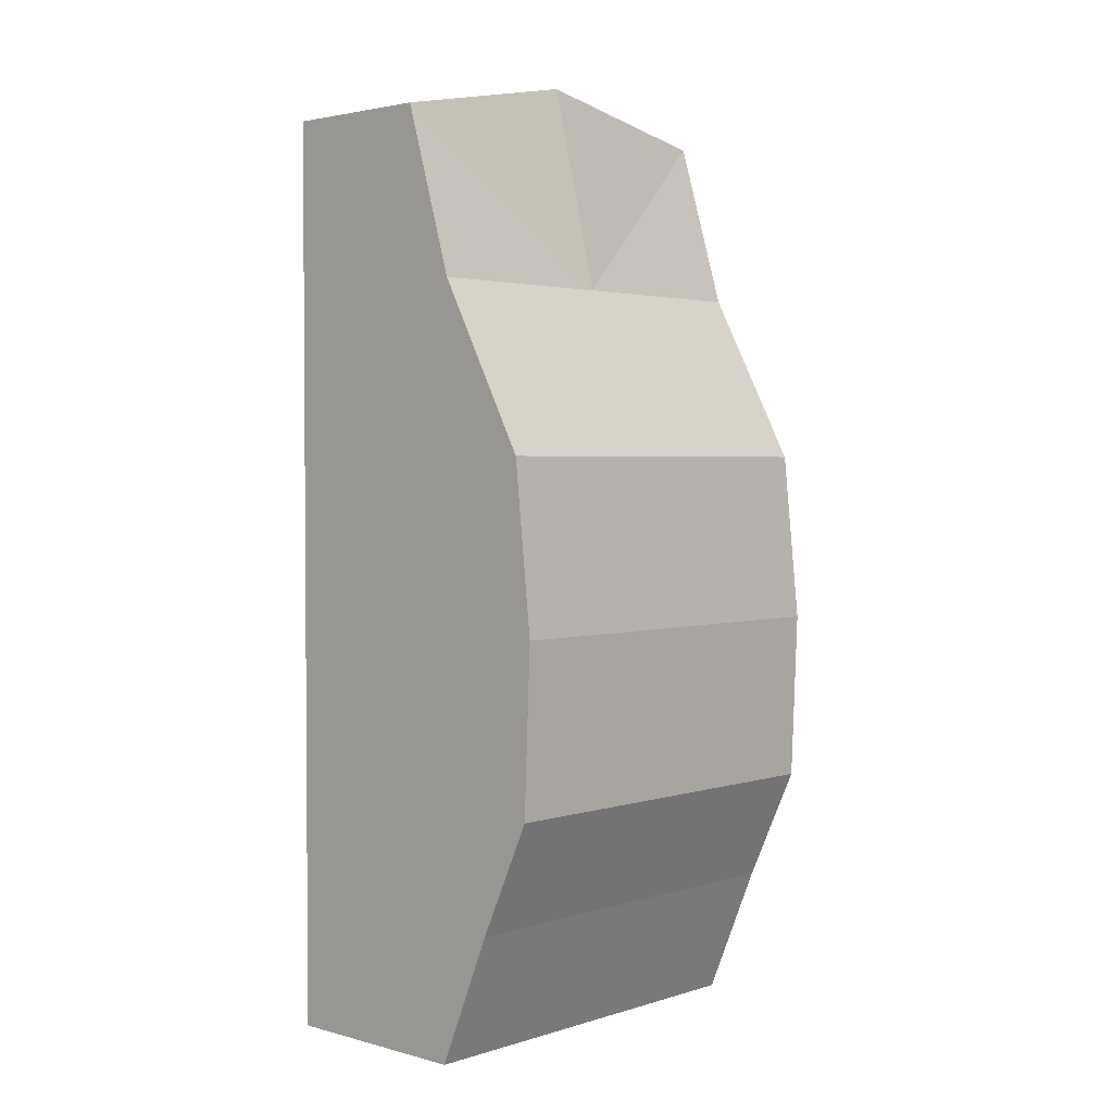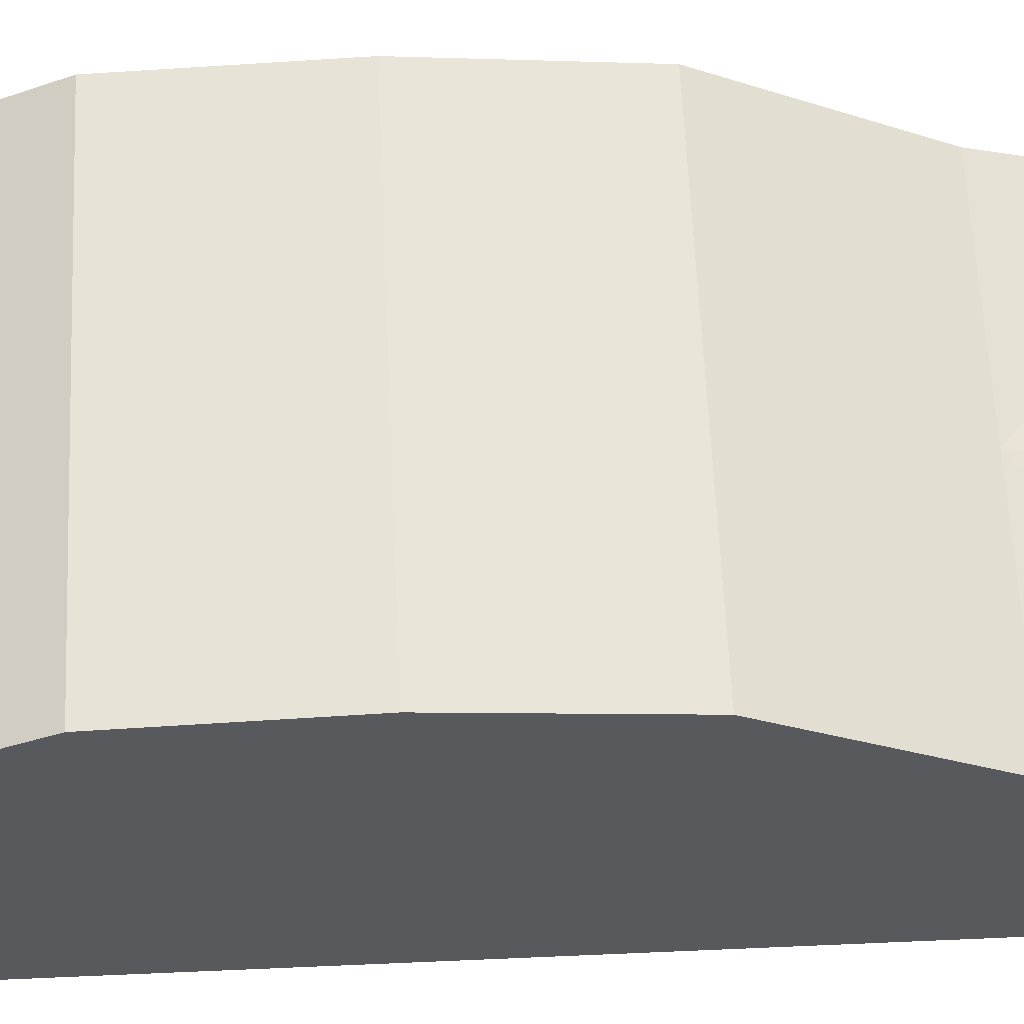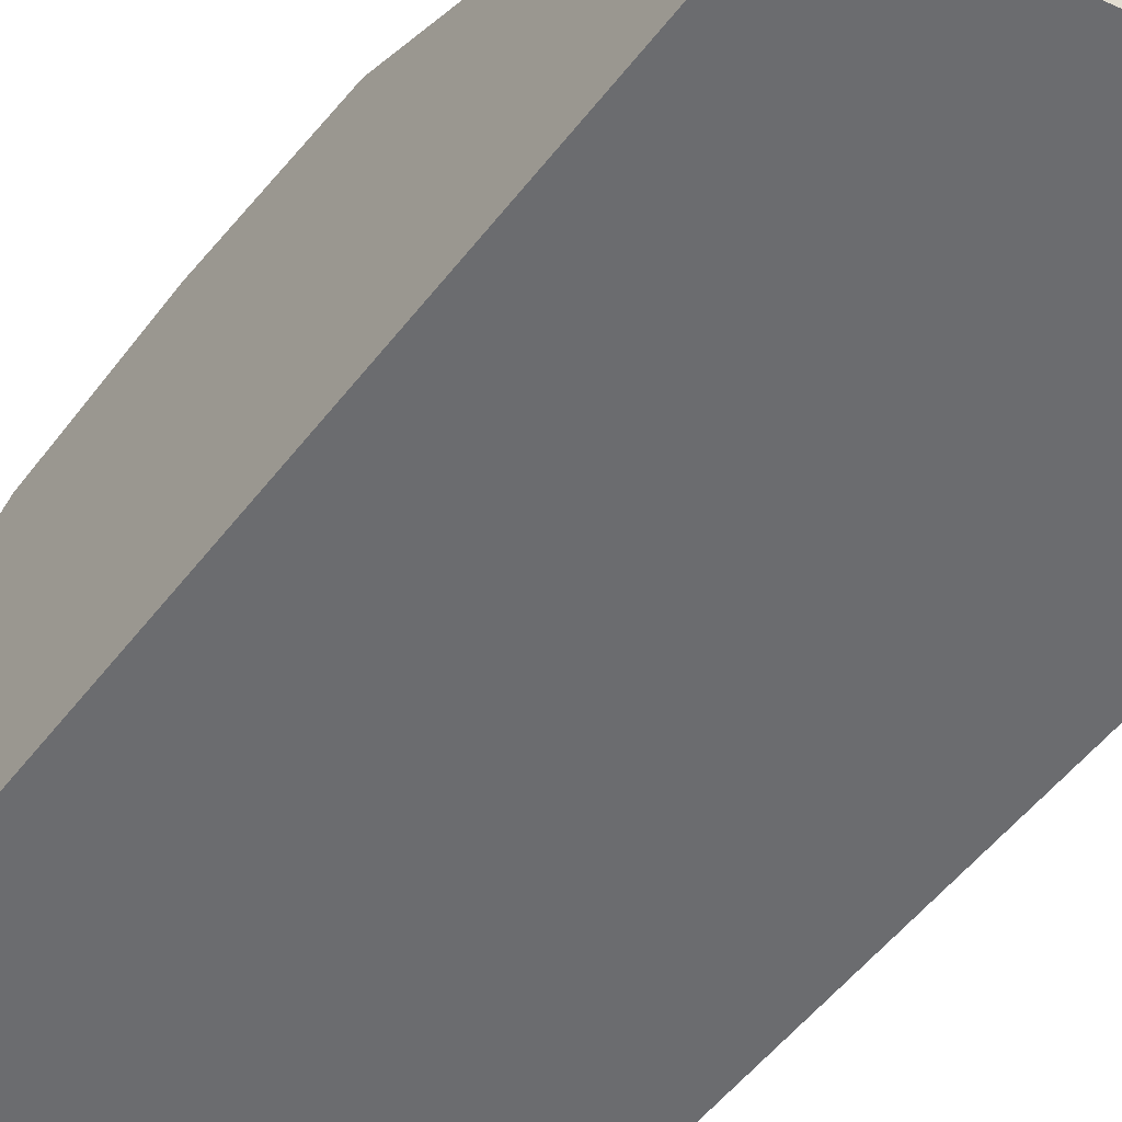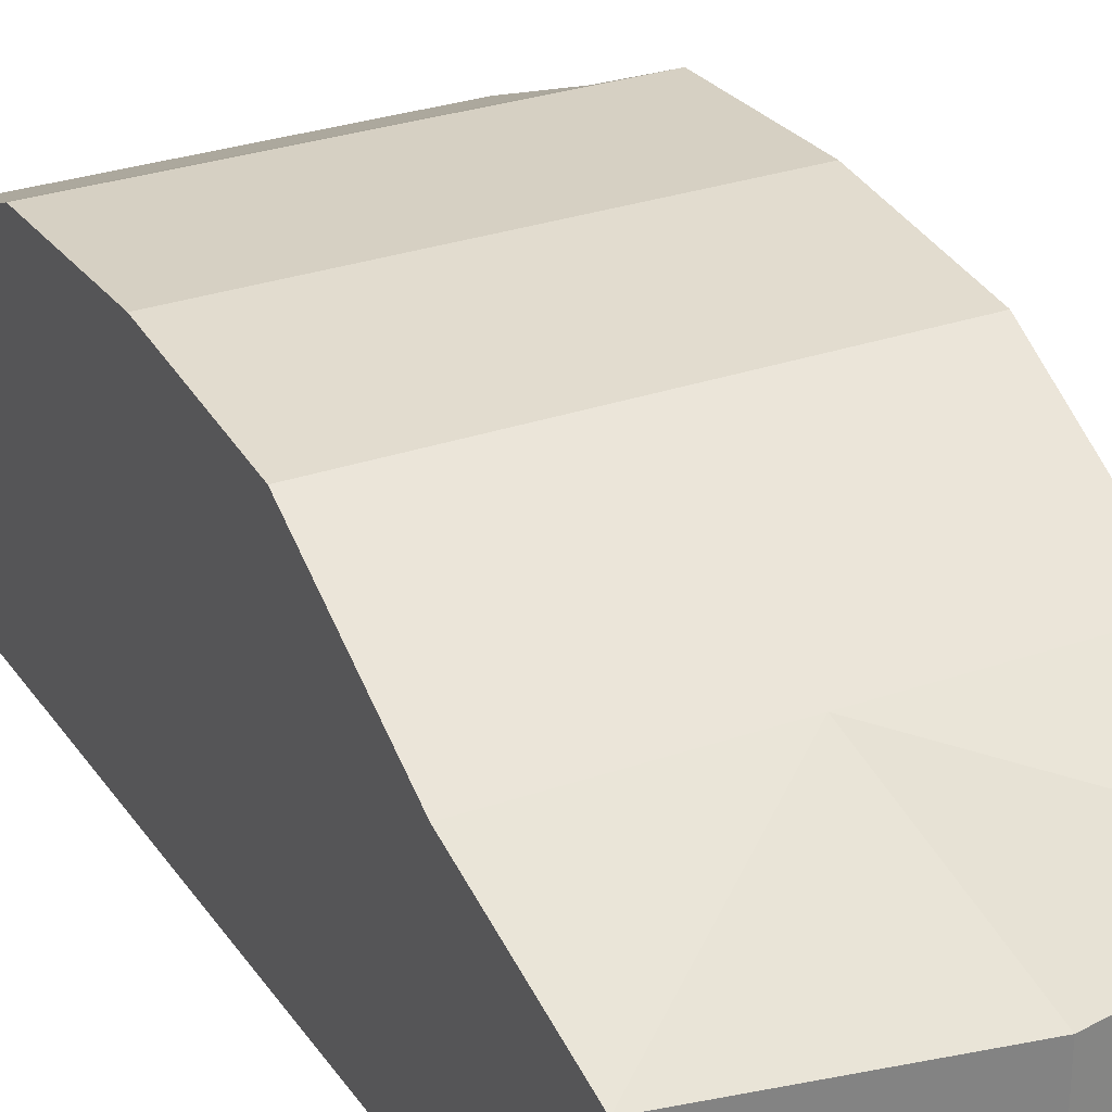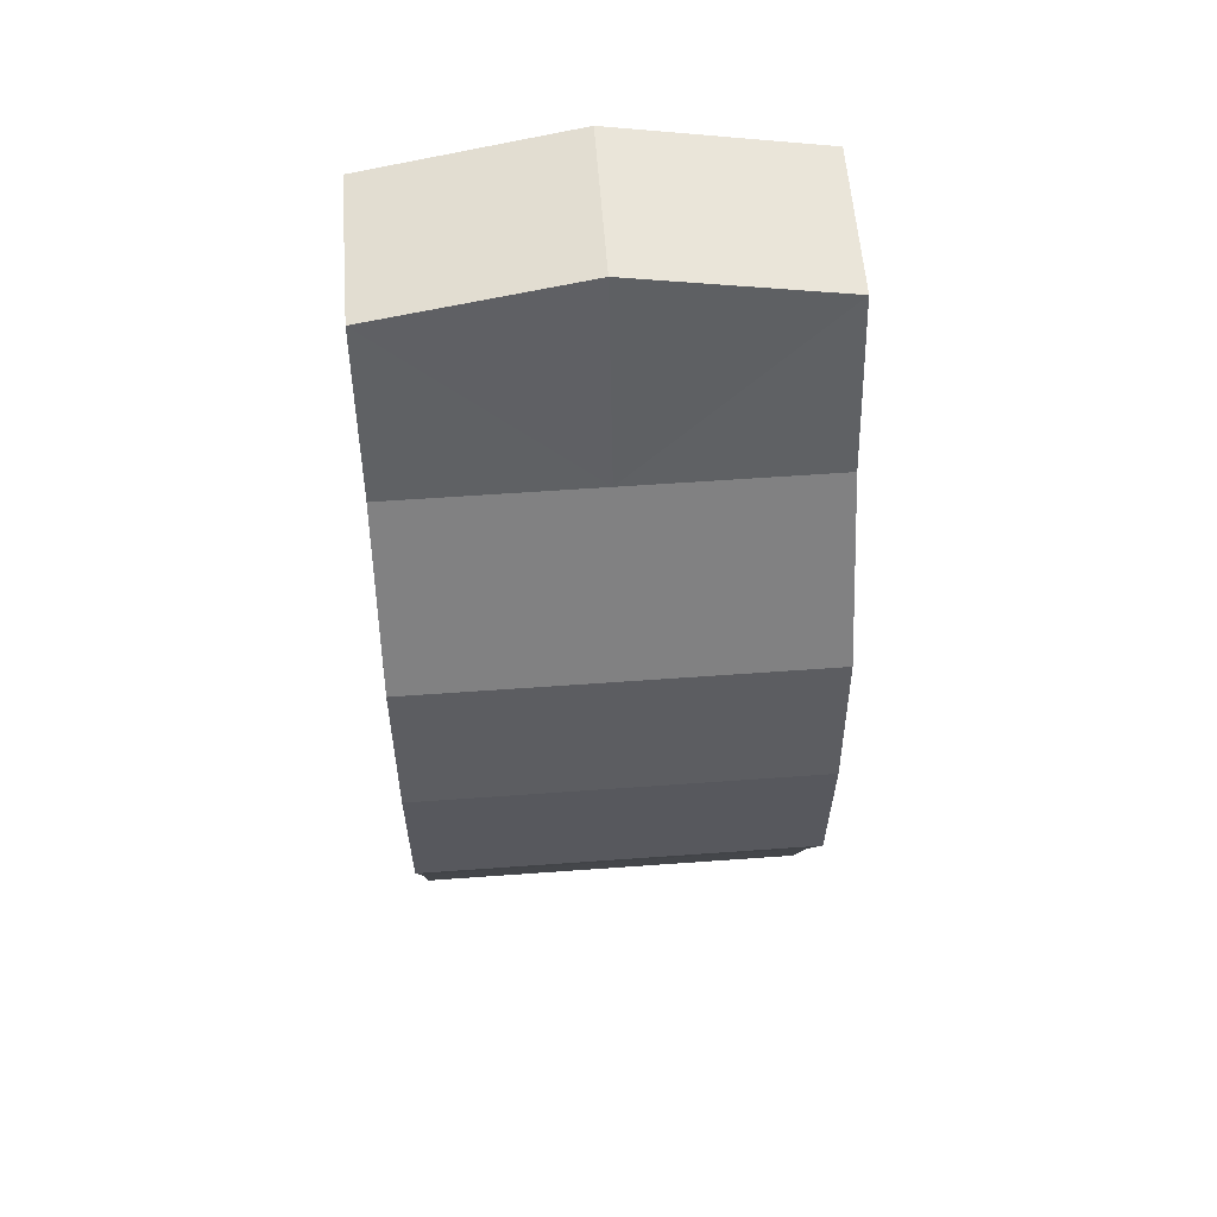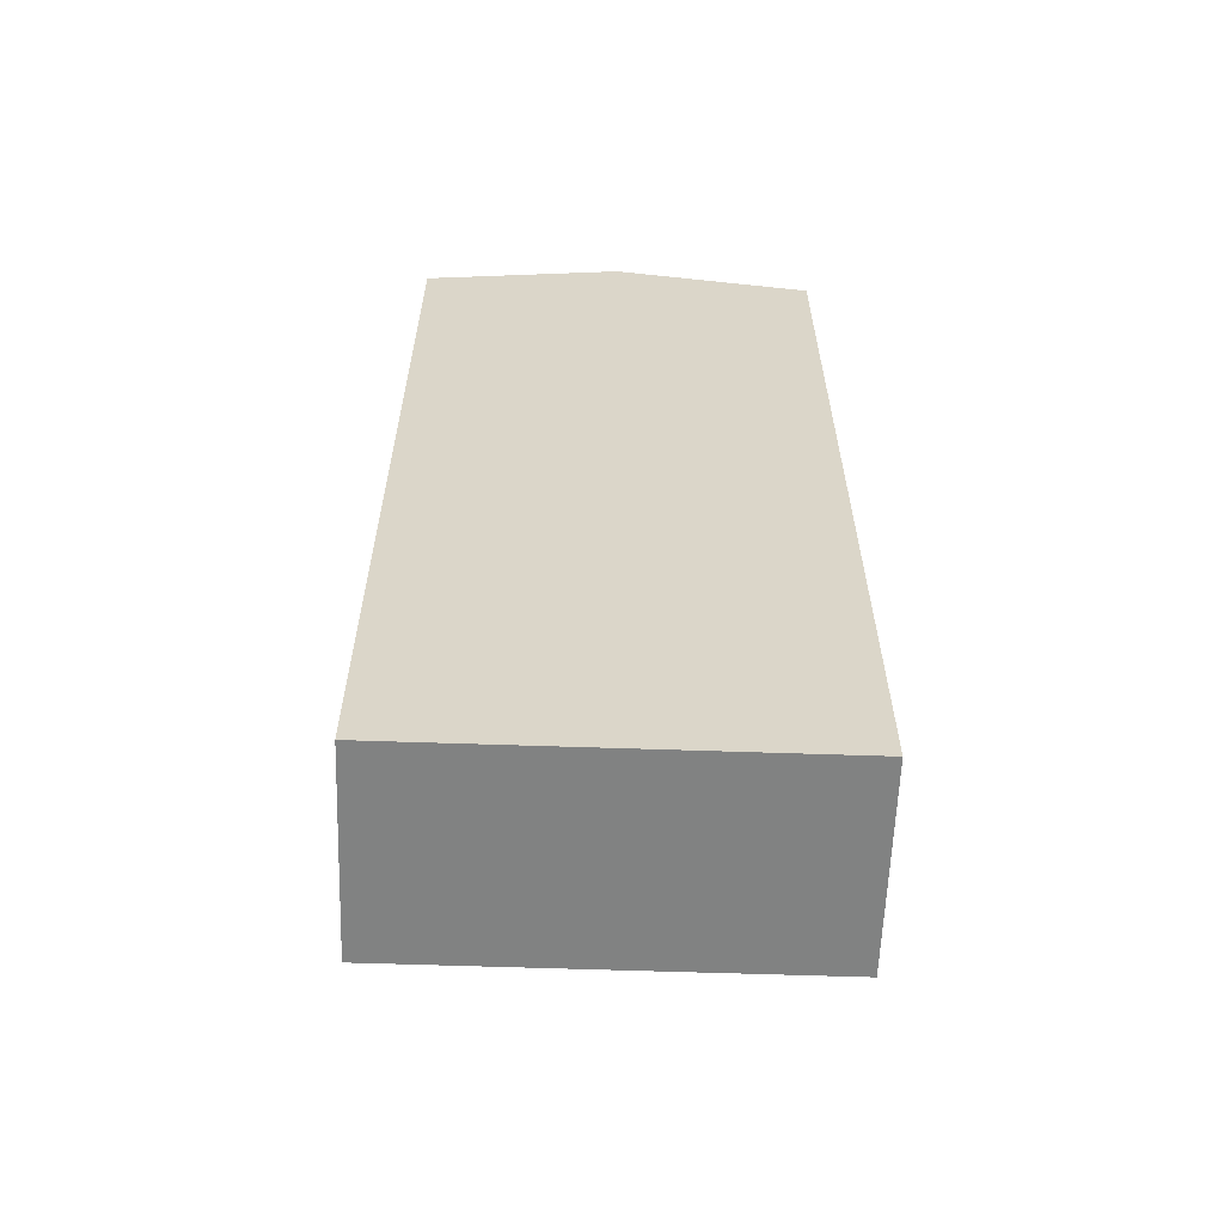
<metadata>
{"format":"obj","ext":"obj","renderer":"f3d","projection":"perspective","resolution":1024,"background":"white","views":[{"elev":2.6,"azim":133.0,"up":"+Z"},{"elev":59.9,"azim":-92.6,"up":"+Y"},{"elev":-53.7,"azim":-36.9,"up":"+Y"},{"elev":28.8,"azim":-27.6,"up":"+Y"},{"elev":58.1,"azim":175.7,"up":"+Z"},{"elev":-60.6,"azim":-2.0,"up":"+Z"}]}
</metadata>
<code>
o 立方体
v -1 0.3685 2.278
v -1 1.139 2.278
v -1 0.3685 -1.012
v -1 1.877 -1.012
v 1 0.3685 2.278
v 1 1.139 2.278
v 1 0.3685 -1.012
v 1 1.877 -1.012
v -1 0.3685 0.633
v -1 1.824 0.633
v 1 0.3685 0.633
v 1 1.824 0.633
v -1 0.3685 1.456
v 1 1.383 1.456
v -1 1.383 1.456
v 1 0.3685 1.456
v -1 1.91 -0.1895
v 1 0.3685 -0.1895
v -1 0.3685 -0.1895
v 1 1.91 -0.1895
v -1 1.623 -1.567
v -1 0.3685 -1.567
v 1 0.3685 -1.567
v 1 1.623 -1.567
v -1 1.354 -2.214
v -1 0.3685 -2.214
v 1 0.3685 -2.214
v 1 1.354 -2.214
v -8e-06 0.3685 -1.012
v -8e-06 1.877 -1.012
v -8e-06 0.3685 2.473
v -8e-06 1.139 2.473
v -8e-06 1.824 0.633
v -8e-06 0.3685 0.633
v -8e-06 1.383 1.456
v -8e-06 0.3685 1.456
v -8e-06 0.3685 -0.1895
v -8e-06 1.91 -0.1895
v -8e-06 0.3685 -1.567
v -8e-06 1.623 -1.567
v -8e-06 0.3685 -2.214
v -8e-06 1.354 -2.214
v -1 0.7538 2.278
v -1 1.123 -1.012
v 1 1.123 -1.012
v 1 0.7538 2.278
v 1 1.096 0.633
v -1 1.096 0.633
v -1 0.8759 1.456
v 1 0.8759 1.456
v 1 1.139 -0.1895
v -1 1.139 -0.1895
v -1 0.9958 -1.567
v 1 0.9958 -1.567
v -1 0.8611 -2.214
v 1 0.8611 -2.214
v -8e-06 0.8611 -2.214
v -8e-06 0.7538 2.473
f 52 4 44
f 3 39 29
f 50 6 46
f 32 43 58
f 36 5 31
f 35 2 32
f 17 33 38
f 18 34 37
f 51 12 47
f 15 48 49
f 2 49 43
f 10 35 33
f 11 36 34
f 47 14 50
f 8 51 45
f 7 37 29
f 4 38 30
f 10 52 48
f 22 41 39
f 8 40 30
f 44 21 53
f 7 54 45
f 42 56 57
f 24 42 40
f 53 25 55
f 23 56 54
f 40 25 21
f 25 57 55
f 30 21 4
f 39 27 23
f 30 20 8
f 29 19 3
f 34 13 9
f 33 14 12
f 37 9 19
f 38 12 20
f 35 6 14
f 36 1 13
f 6 58 46
f 29 23 7
f 46 31 5
f 55 41 26
f 54 28 24
f 22 55 26
f 57 27 41
f 45 24 8
f 3 53 22
f 48 19 9
f 45 18 7
f 11 50 16
f 43 13 1
f 49 9 13
f 18 47 11
f 58 1 31
f 16 46 5
f 19 44 3
f 52 17 4
f 3 22 39
f 50 14 6
f 32 2 43
f 36 16 5
f 35 15 2
f 17 10 33
f 18 11 34
f 51 20 12
f 15 10 48
f 2 15 49
f 10 15 35
f 11 16 36
f 47 12 14
f 8 20 51
f 7 18 37
f 4 17 38
f 10 17 52
f 22 26 41
f 8 24 40
f 44 4 21
f 7 23 54
f 42 28 56
f 24 28 42
f 53 21 25
f 23 27 56
f 40 42 25
f 25 42 57
f 30 40 21
f 39 41 27
f 30 38 20
f 29 37 19
f 34 36 13
f 33 35 14
f 37 34 9
f 38 33 12
f 35 32 6
f 36 31 1
f 6 32 58
f 29 39 23
f 46 58 31
f 55 57 41
f 54 56 28
f 22 53 55
f 57 56 27
f 45 54 24
f 3 44 53
f 48 52 19
f 45 51 18
f 11 47 50
f 43 49 13
f 49 48 9
f 18 51 47
f 58 43 1
f 16 50 46
f 19 52 44

</code>
